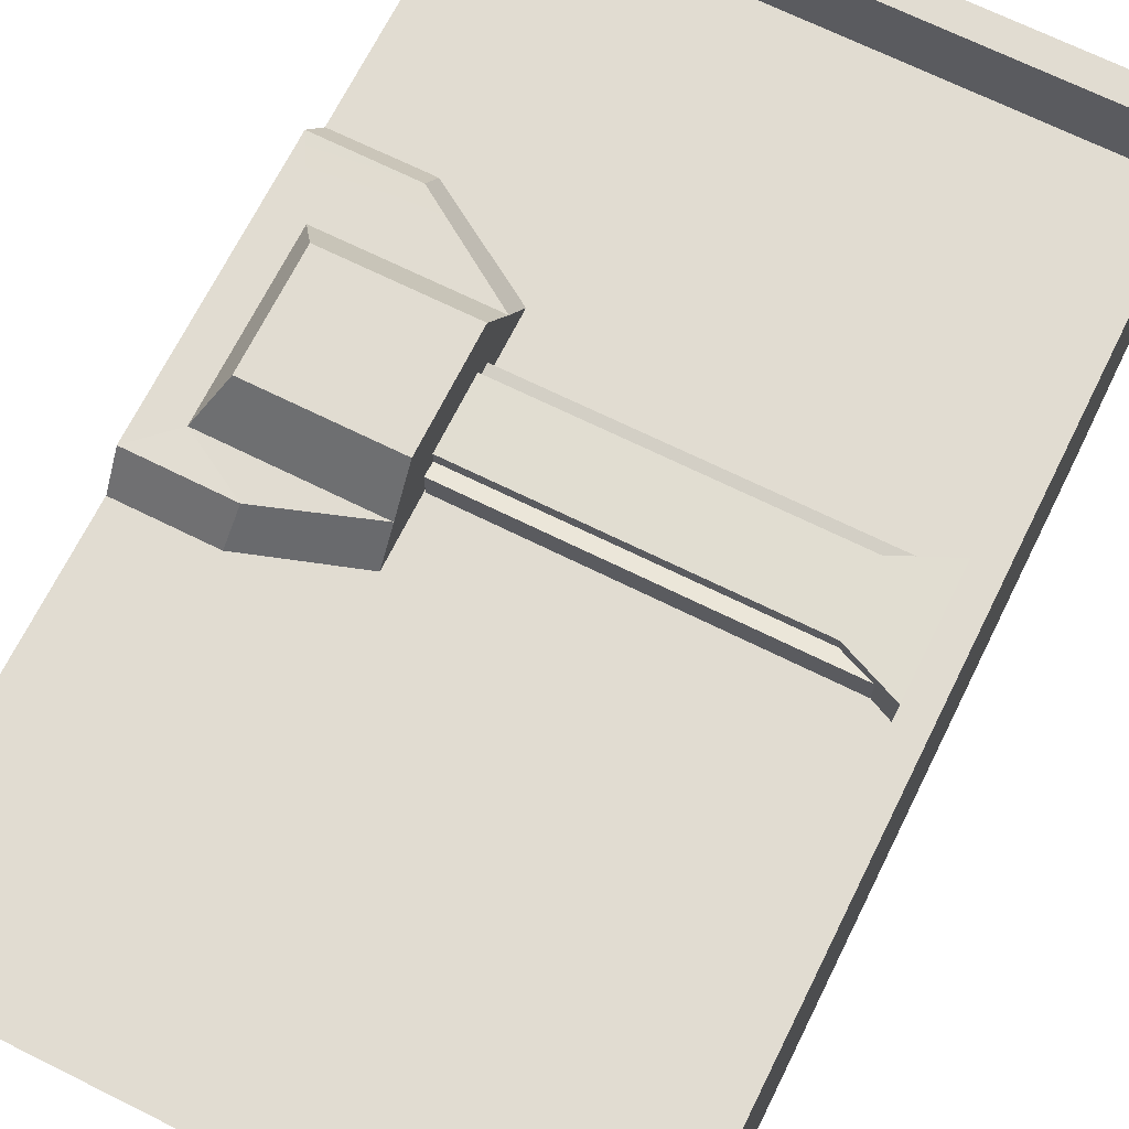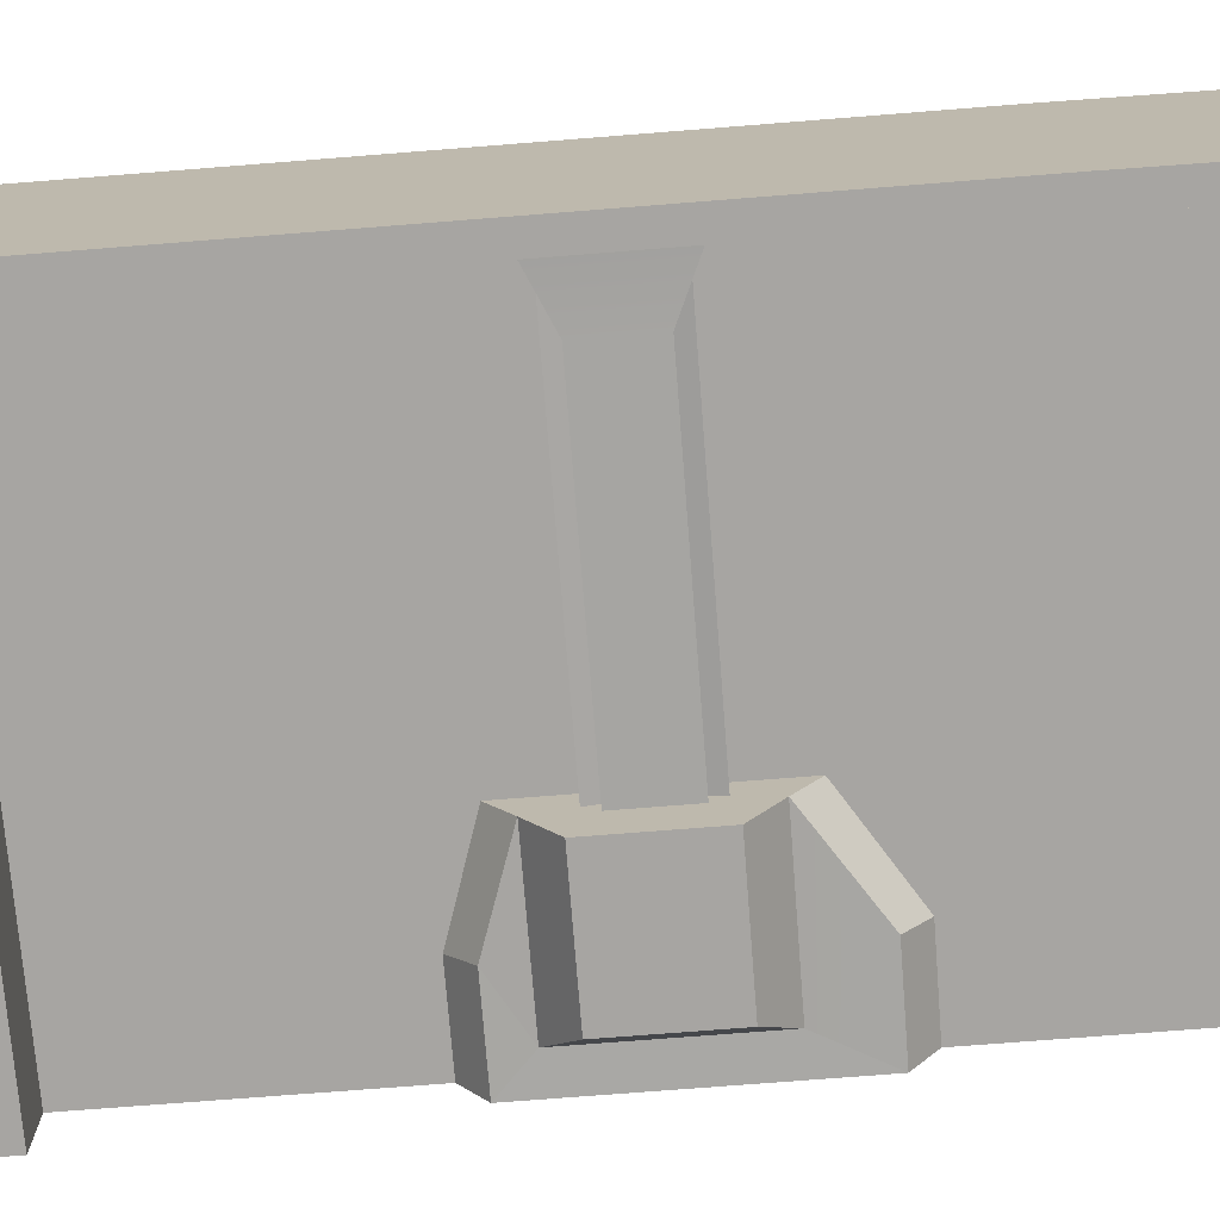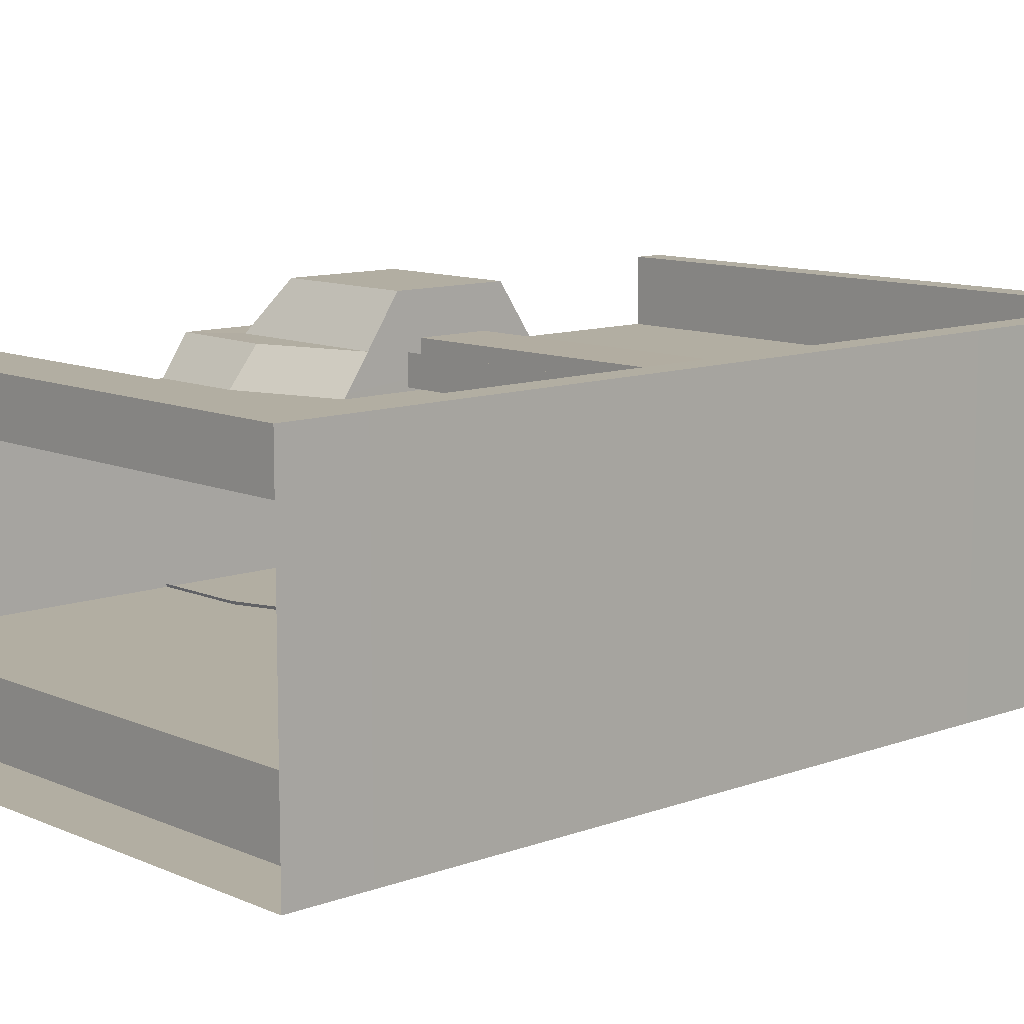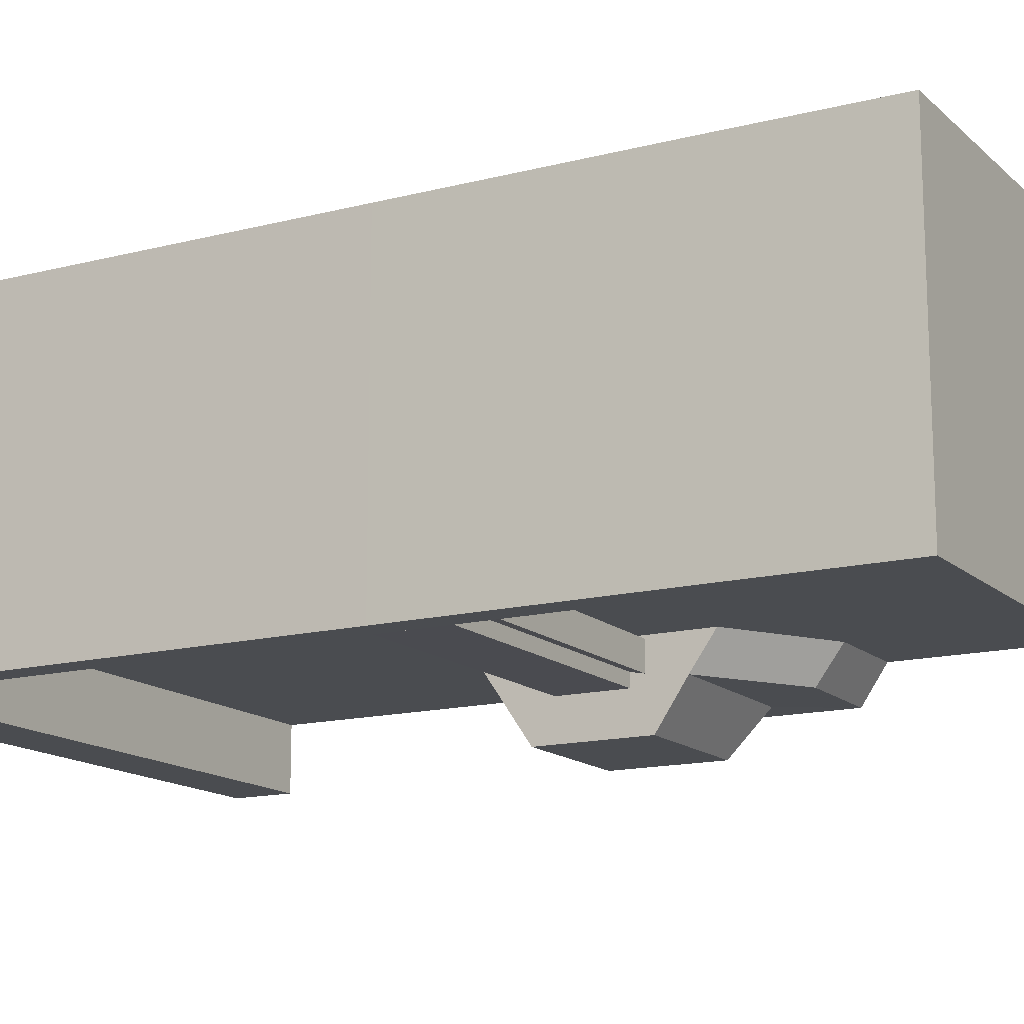
<metadata>
{"format":"obj","ext":"obj","renderer":"f3d","projection":"perspective","resolution":1024,"background":"white","views":[{"elev":69.0,"azim":-153.6,"up":"+Y"},{"elev":-73.9,"azim":-85.5,"up":"+Y"},{"elev":10.7,"azim":-132.6,"up":"+Y"},{"elev":-14.7,"azim":-60.7,"up":"+Y"}]}
</metadata>
<code>
g Object008.003
v 0.5564 -0.1576 -0.1803
v 0.7708 -0.1576 -0.1803
v 0.6904 -0.1576 -0.2264
v 0.7708 -0.1576 -0.1803
v 0.8194 -0.1586 -0.2264
v 0.6904 -0.1576 -0.2264
v 0.5564 0.1764 -0.1803
v 0.6904 0.1764 -0.2264
v 0.7708 0.1764 -0.1803
v 0.7708 0.1764 -0.1803
v 0.6904 0.1764 -0.2264
v 0.8194 0.1774 -0.2264
v 0.7708 -0.1576 0.05213
v 0.5564 -0.1576 0.05213
v 0.6904 -0.1576 0.1401
v 0.8194 -0.1586 0.1401
v 0.5564 -0.1576 -0.1803
v 0.6904 -0.1576 -0.2264
v 0.6963 -0.1055 -0.2627
v 0.5565 -0.1055 -0.2166
v 0.6904 -0.1576 0.1401
v 0.5564 -0.1576 0.05213
v 0.5564 -0.1055 0.08923
v 0.6949 -0.1055 0.1765
v 0.5564 -0.1576 0.05213
v 0.5565 -0.1055 -0.2166
v 0.5564 -0.1055 0.08923
v 0.5564 -0.1576 -0.1803
v 0.5564 -0.2193 -0.1387
v 0.5564 -0.2193 0.01045
v 0.6904 -0.1576 -0.2264
v 0.8194 -0.1586 -0.2264
v 0.8194 -0.1055 -0.2627
v 0.6963 -0.1055 -0.2627
v 0.6949 -0.1055 0.1765
v 0.8194 -0.1055 0.1765
v 0.8194 -0.1586 0.1401
v 0.6904 -0.1576 0.1401
v 0.5564 -0.2193 -0.1387
v 0.5564 -0.2193 0.01045
v 0.7395 -0.2193 0.01045
v 0.7395 -0.2193 -0.1387
v 0.7708 -0.1576 0.05213
v 0.8194 -0.1586 0.1401
v 0.8194 -0.1586 -0.2264
v 0.7708 -0.1576 -0.1803
v 0.5564 -0.1576 -0.1803
v 0.5564 -0.2193 -0.1387
v 0.7395 -0.2193 -0.1387
v 0.7708 -0.1576 -0.1803
v 0.7708 -0.1576 -0.1803
v 0.7395 -0.2193 -0.1387
v 0.7395 -0.2193 0.01045
v 0.7708 -0.1576 0.05213
v 0.7708 -0.1576 0.05213
v 0.7395 -0.2193 0.01045
v 0.5564 -0.2193 0.01045
v 0.5564 -0.1576 0.05213
v 0.5537 -0.1666 -0.01658
v 0.1445 -0.1685 -0.01658
v 0.1445 -0.1506 -0.01658
v 0.5537 -0.1487 -0.01658
v 0.1445 -0.1685 -0.01658
v 0.1003 -0.1544 0.002178
v 0.1445 -0.1506 -0.01658
v 0.05512 -0.172 0.02268
v 0.1003 -0.1544 0.002178
v 0.05512 -0.1531 0.02268
v 0.1005 -0.1144 0.002038
v 0.05512 -0.1144 0.02268
v 0.1445 -0.1506 -0.01658
v 0.1003 -0.1544 0.002178
v 0.5537 -0.1525 0.002038
v 0.5537 -0.1487 -0.01658
v 0.1003 -0.1544 0.002178
v 0.1005 -0.1144 0.002038
v 0.5537 -0.1144 0.002038
v 0.5537 -0.1525 0.002038
v 0.5537 -0.1666 -0.1079
v 0.5537 -0.1487 -0.1079
v 0.1445 -0.1506 -0.1079
v 0.1445 -0.1685 -0.1079
v 0.1445 -0.1685 -0.1079
v 0.1445 -0.1506 -0.1079
v 0.1003 -0.1544 -0.1267
v 0.05512 -0.172 -0.1472
v 0.1003 -0.1544 -0.1267
v 0.05512 -0.1531 -0.1472
v 0.1005 -0.1144 -0.1265
v 0.05512 -0.1144 -0.1472
v 0.1445 -0.1506 -0.1079
v 0.5537 -0.1487 -0.1079
v 0.5537 -0.1525 -0.1265
v 0.1003 -0.1544 -0.1267
v 0.1003 -0.1544 -0.1267
v 0.5537 -0.1525 -0.1265
v 0.5537 -0.1144 -0.1265
v 0.1005 -0.1144 -0.1265
v 0.1445 -0.1685 -0.01658
v 0.5537 -0.1666 -0.01658
v 0.5537 -0.1666 -0.1079
v 0.1445 -0.1685 -0.1079
v 0.05512 -0.172 -0.1472
v 0.05512 -0.172 0.02268
v 0.8194 -0.1586 0.1401
v 0.8194 -0.1055 0.1765
v 0.8194 -0.1055 -0.2627
v 0.8194 -0.1586 -0.2264
v 0.7708 0.1764 0.05213
v 0.6904 0.1764 0.1401
v 0.5564 0.1764 0.05213
v 0.8194 0.1774 0.1401
v 0.5564 0.1764 -0.1803
v 0.5565 0.1242 -0.2166
v 0.6963 0.1242 -0.2627
v 0.6904 0.1764 -0.2264
v 0.6904 0.1764 0.1401
v 0.6949 0.1242 0.1765
v 0.5564 0.1242 0.08923
v 0.5564 0.1764 0.05213
v 0.5564 0.1764 0.05213
v 0.5564 0.1242 0.08923
v 0.5565 0.1242 -0.2166
v 0.5564 0.1764 -0.1803
v 0.5564 0.2381 -0.1387
v 0.5564 0.2381 0.01045
v 0.6904 0.1764 -0.2264
v 0.6963 0.1242 -0.2627
v 0.8194 0.1242 -0.2627
v 0.8194 0.1774 -0.2264
v 0.6949 0.1242 0.1765
v 0.6904 0.1764 0.1401
v 0.8194 0.1774 0.1401
v 0.8194 0.1242 0.1765
v 0.5564 0.2381 -0.1387
v 0.7395 0.2381 -0.1387
v 0.7395 0.2381 0.01045
v 0.5564 0.2381 0.01045
v 0.7708 0.1764 0.05213
v 0.7708 0.1764 -0.1803
v 0.8194 0.1774 -0.2264
v 0.8194 0.1774 0.1401
v 0.5564 0.1764 -0.1803
v 0.7708 0.1764 -0.1803
v 0.7395 0.2381 -0.1387
v 0.5564 0.2381 -0.1387
v 0.7708 0.1764 -0.1803
v 0.7708 0.1764 0.05213
v 0.7395 0.2381 0.01045
v 0.7395 0.2381 -0.1387
v 0.7708 0.1764 0.05213
v 0.5564 0.1764 0.05213
v 0.5564 0.2381 0.01045
v 0.7395 0.2381 0.01045
v 0.5537 0.1854 -0.01658
v 0.5537 0.1675 -0.01658
v 0.1445 0.1694 -0.01658
v 0.1445 0.1873 -0.01658
v 0.1445 0.1873 -0.01658
v 0.1445 0.1694 -0.01658
v 0.1003 0.1732 0.002178
v 0.05512 0.1907 0.02268
v 0.1003 0.1732 0.002178
v 0.05512 0.1719 0.02268
v 0.1005 0.1331 0.002038
v 0.05512 0.1331 0.02268
v 0.1445 0.1694 -0.01658
v 0.5537 0.1675 -0.01658
v 0.5537 0.1713 0.002038
v 0.1003 0.1732 0.002178
v 0.1003 0.1732 0.002178
v 0.5537 0.1713 0.002038
v 0.5537 0.1331 0.002038
v 0.1005 0.1331 0.002038
v 0.5537 0.1854 -0.1079
v 0.1445 0.1873 -0.1079
v 0.1445 0.1694 -0.1079
v 0.5537 0.1675 -0.1079
v 0.1445 0.1873 -0.1079
v 0.1003 0.1732 -0.1267
v 0.1445 0.1694 -0.1079
v 0.05512 0.1907 -0.1472
v 0.1003 0.1732 -0.1267
v 0.05512 0.1719 -0.1472
v 0.1005 0.1331 -0.1265
v 0.05512 0.1331 -0.1472
v 0.1445 0.1694 -0.1079
v 0.1003 0.1732 -0.1267
v 0.5537 0.1713 -0.1265
v 0.5537 0.1675 -0.1079
v 0.1003 0.1732 -0.1267
v 0.1005 0.1331 -0.1265
v 0.5537 0.1331 -0.1265
v 0.5537 0.1713 -0.1265
v 0.1445 0.1873 -0.01658
v 0.5537 0.1854 -0.1079
v 0.5537 0.1854 -0.01658
v 0.1445 0.1873 -0.1079
v 0.05512 0.1907 -0.1472
v 0.05512 0.1907 0.02268
v 0.8194 0.1774 0.1401
v 0.8194 0.1774 -0.2264
v 0.8194 0.1242 -0.2627
v 0.8194 0.1242 0.1765
v 0.3892 0.1283 0.4906
v 0.8196 0.1283 -0.6297
v 0.8196 0.1283 0.4906
v 0.0715 0.1283 0.4903
v 0.3892 0.1283 0.4906
v 0.07043 0.1283 0.3095
v 0.07043 0.1283 -0.6297
v 0.3892 -0.1964 0.4906
v 0.8196 -0.1964 0.5289
v 0.8196 -0.1964 0.4906
v 0.3911 -0.1964 0.5289
v 0.0715 -0.1964 0.4903
v 0.03686 -0.1964 0.5288
v 0.07043 -0.1964 0.3095
v 0.0353 -0.1964 0.3248
v 0.07043 -0.1964 -0.6297
v 0.0353 -0.1964 -0.7106
v 0.8196 -0.1964 -0.6297
v 0.8196 -0.1964 -0.7106
v 0.8196 -0.1096 0.5289
v 0.3911 0.00937 0.5289
v 0.8196 0.00937 0.5289
v 0.3911 -0.1096 0.5289
v 0.8196 -0.1964 0.5289
v 0.03686 0.00937 0.5288
v 0.3911 -0.1964 0.5289
v 0.03686 -0.1096 0.5288
v 0.03686 -0.1964 0.5288
v 0.03686 -0.1096 0.5288
v 0.0353 0.00937 0.3248
v 0.03686 0.00937 0.5288
v 0.0353 -0.1096 0.3248
v 0.03686 -0.1964 0.5288
v 0.0353 0.00937 -0.7106
v 0.0353 -0.1964 0.3248
v 0.0353 -0.1096 -0.7106
v 0.0353 -0.1964 -0.7106
v 0.3892 -0.1096 0.4906
v 0.8196 -0.1096 0.4906
v 0.8196 -0.1096 -0.6297
v 0.0715 -0.1096 0.4903
v 0.07043 -0.1096 0.3095
v 0.07043 -0.1096 -0.6297
v 0.3892 -0.1964 0.4906
v 0.8196 -0.1964 0.4906
v 0.8196 -0.1096 0.4906
v 0.3892 -0.1096 0.4906
v 0.0715 -0.1964 0.4903
v 0.0715 -0.1096 0.4903
v 0.8196 -0.1964 -0.6297
v 0.07043 -0.1964 -0.6297
v 0.07043 -0.1096 -0.6297
v 0.8196 -0.1096 -0.6297
v 0.07043 -0.1964 -0.6297
v 0.07043 -0.1096 0.3095
v 0.07043 -0.1096 -0.6297
v 0.07043 -0.1964 0.3095
v 0.0715 -0.1096 0.4903
v 0.0715 -0.1964 0.4903
v 0.8196 -0.1964 0.5289
v 0.8196 -0.1096 0.5289
v 0.8196 -0.1096 0.4906
v 0.8196 -0.1964 0.4906
v 0.8196 -0.1096 0.4906
v 0.8196 0.00937 -0.6297
v 0.8196 -0.1096 -0.6297
v 0.8196 0.00937 0.4906
v 0.8196 -0.1096 0.5289
v 0.8196 0.00937 0.5289
v 0.8196 0.1283 0.5289
v 0.8196 0.1283 0.4906
v 0.8196 -0.1096 -0.6297
v 0.8196 0.00937 -0.6297
v 0.8196 0.00937 -0.7106
v 0.8196 -0.1096 -0.7106
v 0.8196 -0.1964 -0.7106
v 0.8196 -0.1964 -0.6297
v 0.8196 -0.1964 0.5289
v 0.8196 -0.1964 0.4906
v 0.8196 -0.1096 0.4906
v 0.8196 -0.1096 0.5289
v 0.8196 -0.1096 0.4906
v 0.8196 -0.1096 -0.6297
v 0.8196 0.00937 -0.6297
v 0.8196 0.00937 0.4906
v 0.8196 -0.1096 -0.6297
v 0.8196 0.00937 -0.7106
v 0.8196 0.00937 -0.6297
v 0.8196 -0.1096 -0.7106
v 0.8196 -0.1964 -0.7106
v 0.8196 -0.1964 -0.6297
v 0.8196 0.00937 0.4906
v 0.8196 -0.1096 0.5289
v 0.8196 -0.1096 0.4906
v 0.8196 0.00937 0.5289
v 0.8196 0.1283 0.5289
v 0.8196 0.1283 0.4906
v 0.8196 0.00937 -0.6297
v 0.8196 0.1283 -0.6297
v 0.3892 0.2152 0.4906
v 0.8196 0.2152 0.4906
v 0.8196 0.2152 0.5289
v 0.3911 0.2152 0.5289
v 0.0715 0.2152 0.4903
v 0.03686 0.2152 0.5288
v 0.07043 0.2152 0.3095
v 0.0353 0.2152 0.3248
v 0.07043 0.2152 -0.6297
v 0.0353 0.2152 -0.7106
v 0.8196 0.2152 -0.6297
v 0.8196 0.2152 -0.7106
v 0.8196 0.1283 0.5289
v 0.8196 0.00937 0.5289
v 0.3911 0.00937 0.5289
v 0.3911 0.1283 0.5289
v 0.8196 0.2152 0.5289
v 0.03686 0.00937 0.5288
v 0.3911 0.2152 0.5289
v 0.03686 0.1283 0.5288
v 0.03686 0.2152 0.5288
v 0.03686 0.1283 0.5288
v 0.03686 0.00937 0.5288
v 0.0353 0.00937 0.3248
v 0.0353 0.1283 0.3248
v 0.03686 0.2152 0.5288
v 0.0353 0.00937 -0.7106
v 0.0353 0.2152 0.3248
v 0.0353 0.1283 -0.7106
v 0.0353 0.2152 -0.7106
v 0.3892 0.2152 0.4906
v 0.8196 0.1283 0.4906
v 0.8196 0.2152 0.4906
v 0.3892 0.1283 0.4906
v 0.0715 0.2152 0.4903
v 0.0715 0.1283 0.4903
v 0.8196 0.2152 -0.6297
v 0.8196 0.1283 -0.6297
v 0.07043 0.1283 -0.6297
v 0.07043 0.2152 -0.6297
v 0.07043 0.2152 -0.6297
v 0.07043 0.1283 -0.6297
v 0.07043 0.1283 0.3095
v 0.07043 0.2152 0.3095
v 0.0715 0.1283 0.4903
v 0.0715 0.2152 0.4903
v 0.8196 0.2152 0.5289
v 0.8196 0.2152 0.4906
v 0.8196 0.1283 0.4906
v 0.8196 0.1283 0.5289
v 0.8196 0.1283 0.4906
v 0.8196 0.1283 -0.6297
v 0.8196 0.00937 -0.6297
v 0.8196 0.00937 0.4906
v 0.8196 0.1283 -0.6297
v 0.8196 0.00937 -0.7106
v 0.8196 0.00937 -0.6297
v 0.8196 0.1283 -0.7106
v 0.8196 0.2152 -0.7106
v 0.8196 0.2152 -0.6297
v 0.8196 0.2152 0.5289
v 0.8196 0.1283 0.5289
v 0.8196 0.1283 0.4906
v 0.8196 0.2152 0.4906
v 0.8196 0.1283 -0.6297
v 0.8196 0.00937 -0.6297
v 0.8196 0.00937 -0.7106
v 0.8196 0.1283 -0.7106
v 0.8196 0.2152 -0.7106
v 0.8196 0.2152 -0.6297
g Object008.003_0
f 3 2 1
f 6 5 4
f 9 8 7
f 12 11 10
f 15 14 13
f 13 16 15
f 19 18 17
f 20 19 17
f 23 22 21
f 24 23 21
f 27 26 25
f 26 28 25
f 28 29 25
f 29 30 25
f 33 32 31
f 34 33 31
f 37 36 35
f 38 37 35
f 41 40 39
f 42 41 39
f 45 44 43
f 46 45 43
f 49 48 47
f 50 49 47
f 53 52 51
f 54 53 51
f 57 56 55
f 58 57 55
f 61 60 59
f 62 61 59
f 65 64 63
f 64 66 63
f 68 66 67
f 67 69 68
f 69 70 68
f 73 72 71
f 74 73 71
f 77 76 75
f 78 77 75
f 81 80 79
f 82 81 79
f 85 84 83
f 86 85 83
f 86 88 87
f 89 87 88
f 90 89 88
f 93 92 91
f 94 93 91
f 97 96 95
f 98 97 95
f 101 100 99
f 102 101 99
f 103 102 99
f 104 103 99
f 107 106 105
f 108 107 105
f 111 110 109
f 112 109 110
f 115 114 113
f 116 115 113
f 119 118 117
f 120 119 117
f 123 122 121
f 124 123 121
f 125 124 121
f 126 125 121
f 129 128 127
f 130 129 127
f 133 132 131
f 134 133 131
f 137 136 135
f 138 137 135
f 141 140 139
f 142 141 139
f 145 144 143
f 146 145 143
f 149 148 147
f 150 149 147
f 153 152 151
f 154 153 151
f 157 156 155
f 158 157 155
f 161 160 159
f 162 161 159
f 162 164 163
f 165 163 164
f 166 165 164
f 169 168 167
f 170 169 167
f 173 172 171
f 174 173 171
f 177 176 175
f 178 177 175
f 181 180 179
f 180 182 179
f 184 182 183
f 183 185 184
f 185 186 184
f 189 188 187
f 190 189 187
f 193 192 191
f 194 193 191
f 197 196 195
f 196 198 195
f 198 199 195
f 199 200 195
f 203 202 201
f 204 203 201
g Object008.003_1
f 207 206 205
f 209 206 208
f 206 210 208
f 210 206 211
f 214 213 212
f 213 215 212
f 212 215 216
f 215 217 216
f 216 217 218
f 217 219 218
f 218 219 220
f 219 221 220
f 220 221 222
f 221 223 222
f 226 225 224
f 225 227 224
f 224 227 228
f 225 229 227
f 227 230 228
f 229 231 227
f 227 231 230
f 231 232 230
f 235 234 233
f 234 236 233
f 233 236 237
f 234 238 236
f 236 239 237
f 238 240 236
f 236 240 239
f 240 241 239
f 244 243 242
f 244 242 245
f 246 244 245
f 244 246 247
f 250 249 248
f 251 250 248
f 251 248 252
f 253 251 252
f 256 255 254
f 257 256 254
f 260 259 258
f 259 261 258
f 259 262 261
f 262 263 261
f 266 265 264
f 267 266 264
f 270 269 268
f 269 271 268
f 272 268 271
f 273 272 271
f 274 273 271
f 275 274 271
f 278 277 276
f 279 278 276
f 280 279 276
f 281 280 276
f 284 283 282
f 285 284 282
f 288 287 286
f 289 288 286
f 292 291 290
f 291 293 290
f 293 294 290
f 294 295 290
f 298 297 296
f 297 299 296
f 299 300 296
f 300 301 296
f 302 296 301
f 303 302 301
f 306 305 304
f 307 306 304
f 307 304 308
f 309 307 308
f 309 308 310
f 311 309 310
f 311 310 312
f 313 311 312
f 313 312 314
f 315 313 314
f 318 317 316
f 319 318 316
f 319 316 320
f 321 318 319
f 322 319 320
f 323 321 319
f 323 319 322
f 324 323 322
f 327 326 325
f 328 327 325
f 328 325 329
f 330 327 328
f 331 328 329
f 332 330 328
f 332 328 331
f 333 332 331
f 336 335 334
f 335 337 334
f 334 337 338
f 337 339 338
f 342 341 340
f 343 342 340
f 346 345 344
f 347 346 344
f 348 346 347
f 349 348 347
f 352 351 350
f 353 352 350
f 356 355 354
f 357 356 354
f 360 359 358
f 359 361 358
f 361 362 358
f 362 363 358
f 366 365 364
f 367 366 364
f 370 369 368
f 371 370 368
f 372 371 368
f 373 372 368

</code>
